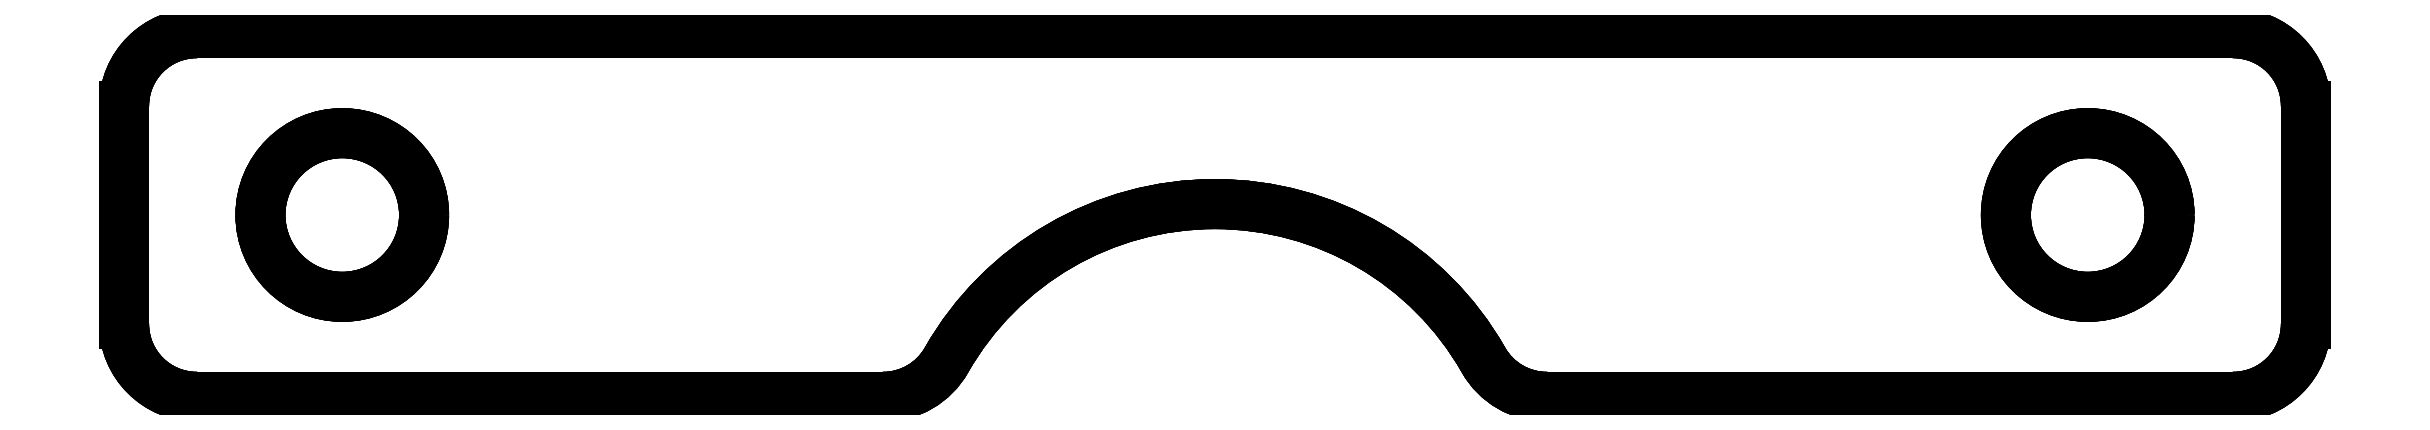
<metadata>
{"format":"dxf","ext":"dxf","renderer":"ezdxf+matplotlib","layout":"modelspace","background":"white","min_lineweight":24,"dpi":150}
</metadata>
<code>
0
SECTION
2
ENTITIES
0
LINE
8
0
10
60
20
2
30
0
11
60
21
2
31
0
0
LINE
8
0
10
60
20
8
30
0
11
60
21
8
31
0
0
LINE
8
0
10
60
20
2
30
0
11
60
21
8
31
0
0
LINE
8
0
10
60
20
2
30
0
11
60
21
8
31
0
0
LINE
8
0
10
58
20
10
30
0
11
58
21
10
31
0
0
LINE
8
0
10
60
20
8
30
0
11
60
21
8
31
0
0
ARC
8
0
10
58
20
8
30
0
40
2
50
1.466e-11
51
90
0
ARC
8
0
10
58
20
8
30
0
40
2
50
1.466e-11
51
90
0
LINE
8
0
10
58
20
10
30
0
11
58
21
10
31
0
0
LINE
8
0
10
2
20
10
30
0
11
2
21
10
31
0
0
LINE
8
0
10
58
20
10
30
0
11
2
21
10
31
0
0
LINE
8
0
10
58
20
10
30
0
11
2
21
10
31
0
0
LINE
8
0
10
0
20
8
30
0
11
0
21
8
31
0
0
LINE
8
0
10
2
20
10
30
0
11
2
21
10
31
0
0
ARC
8
0
10
2
20
8
30
0
40
2
50
90
51
180
0
ARC
8
0
10
2
20
8
30
0
40
2
50
90
51
180
0
LINE
8
0
10
0
20
8
30
0
11
0
21
8
31
0
0
LINE
8
0
10
0
20
2
30
0
11
0
21
2
31
0
0
LINE
8
0
10
0
20
8
30
0
11
0
21
2
31
0
0
LINE
8
0
10
0
20
8
30
0
11
0
21
2
31
0
0
LINE
8
0
10
2
20
0
30
0
11
2
21
0
31
0
0
LINE
8
0
10
0
20
2
30
0
11
0
21
2
31
0
0
ARC
8
0
10
2
20
2
30
0
40
2
50
180
51
270
0
ARC
8
0
10
2
20
2
30
0
40
2
50
180
51
270
0
LINE
8
0
10
2
20
0
30
0
11
2
21
0
31
0
0
LINE
8
0
10
20.88
20
0
30
0
11
20.88
21
0
31
0
0
LINE
8
0
10
2
20
0
30
0
11
20.88
21
0
31
0
0
LINE
8
0
10
2
20
0
30
0
11
20.88
21
0
31
0
0
LINE
8
0
10
22.62
20
1.009
30
0
11
22.62
21
1.009
31
0
0
LINE
8
0
10
20.88
20
0
30
0
11
20.88
21
0
31
0
0
ARC
8
0
10
20.88
20
2
30
0
40
2
50
270
51
330.3
0
ARC
8
0
10
20.88
20
2
30
0
40
2
50
270
51
330.3
0
LINE
8
0
10
22.62
20
1.009
30
0
11
22.62
21
1.009
31
0
0
LINE
8
0
10
37.38
20
1.009
30
0
11
37.38
21
1.009
31
0
0
ARC
8
0
10
30
20
-3.2
30
0
40
8.5
50
29.69
51
150.3
0
ARC
8
0
10
30
20
-3.2
30
0
40
8.5
50
29.69
51
150.3
0
LINE
8
0
10
39.12
20
0
30
0
11
39.12
21
0
31
0
0
LINE
8
0
10
37.38
20
1.009
30
0
11
37.38
21
1.009
31
0
0
ARC
8
0
10
39.12
20
2
30
0
40
2
50
209.7
51
270
0
ARC
8
0
10
39.12
20
2
30
0
40
2
50
209.7
51
270
0
LINE
8
0
10
39.12
20
0
30
0
11
39.12
21
0
31
0
0
LINE
8
0
10
58
20
0
30
0
11
58
21
0
31
0
0
LINE
8
0
10
39.12
20
0
30
0
11
58
21
0
31
0
0
LINE
8
0
10
39.12
20
0
30
0
11
58
21
0
31
0
0
LINE
8
0
10
60
20
2
30
0
11
60
21
2
31
0
0
LINE
8
0
10
58
20
0
30
0
11
58
21
0
31
0
0
ARC
8
0
10
58
20
2
30
0
40
2
50
270
51
360
0
ARC
8
0
10
58
20
2
30
0
40
2
50
270
51
360
0
LINE
8
0
10
3.75
20
5
30
0
11
3.75
21
5
31
0
0
LINE
8
0
10
3.75
20
5
30
0
11
3.75
21
5
31
0
0
CIRCLE
8
0
10
6
20
5
30
0
40
2.25
0
CIRCLE
8
0
10
6
20
5
30
0
40
2.25
0
LINE
8
0
10
51.75
20
5
30
0
11
51.75
21
5
31
0
0
LINE
8
0
10
51.75
20
5
30
0
11
51.75
21
5
31
0
0
CIRCLE
8
0
10
54
20
5
30
0
40
2.25
0
CIRCLE
8
0
10
54
20
5
30
0
40
2.25
0
LINE
8
0
10
60
20
2
30
0
11
60
21
8
31
0
0
ARC
8
0
10
58
20
8
30
0
40
2
50
1.466e-11
51
90
0
LINE
8
0
10
58
20
10
30
0
11
2
21
10
31
0
0
ARC
8
0
10
2
20
8
30
0
40
2
50
90
51
180
0
LINE
8
0
10
0
20
8
30
0
11
0
21
2
31
0
0
ARC
8
0
10
2
20
2
30
0
40
2
50
180
51
270
0
LINE
8
0
10
2
20
0
30
0
11
20.88
21
0
31
0
0
ARC
8
0
10
20.88
20
2
30
0
40
2
50
270
51
330.3
0
ARC
8
0
10
30
20
-3.2
30
0
40
8.5
50
29.69
51
150.3
0
ARC
8
0
10
39.12
20
2
30
0
40
2
50
209.7
51
270
0
LINE
8
0
10
39.12
20
0
30
0
11
58
21
0
31
0
0
ARC
8
0
10
58
20
2
30
0
40
2
50
270
51
360
0
CIRCLE
8
0
10
6
20
5
30
0
40
2.25
0
CIRCLE
8
0
10
54
20
5
30
0
40
2.25
0
LINE
8
0
10
60
20
2
30
0
11
60
21
8
31
0
0
ARC
8
0
10
58
20
8
30
0
40
2
50
1.466e-11
51
90
0
LINE
8
0
10
58
20
10
30
0
11
2
21
10
31
0
0
ARC
8
0
10
2
20
8
30
0
40
2
50
90
51
180
0
LINE
8
0
10
0
20
8
30
0
11
0
21
2
31
0
0
ARC
8
0
10
2
20
2
30
0
40
2
50
180
51
270
0
LINE
8
0
10
2
20
0
30
0
11
20.88
21
0
31
0
0
ARC
8
0
10
20.88
20
2
30
0
40
2
50
270
51
330.3
0
ARC
8
0
10
30
20
-3.2
30
0
40
8.5
50
29.69
51
150.3
0
ARC
8
0
10
39.12
20
2
30
0
40
2
50
209.7
51
270
0
LINE
8
0
10
39.12
20
0
30
0
11
58
21
0
31
0
0
ARC
8
0
10
58
20
2
30
0
40
2
50
270
51
360
0
CIRCLE
8
0
10
6
20
5
30
0
40
2.25
0
CIRCLE
8
0
10
54
20
5
30
0
40
2.25
0
ENDSEC
0
EOF

</code>
